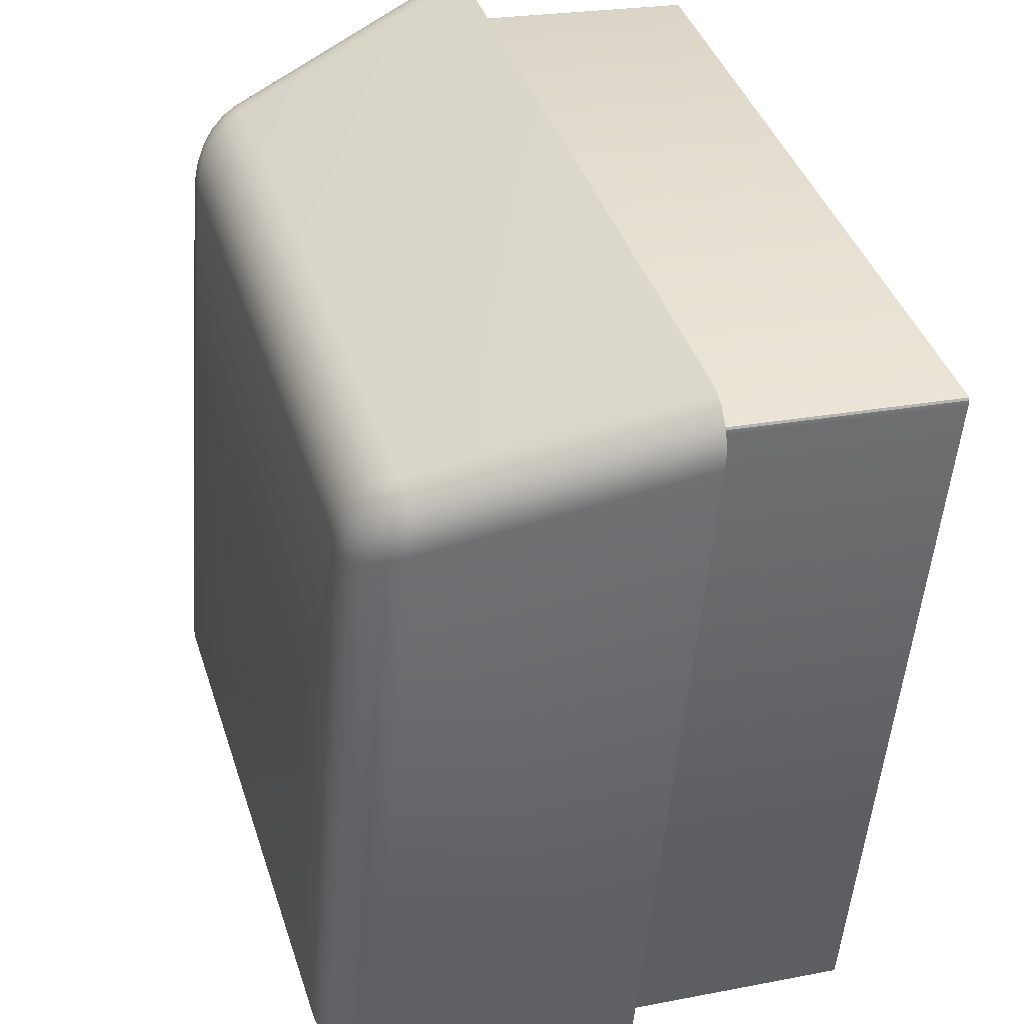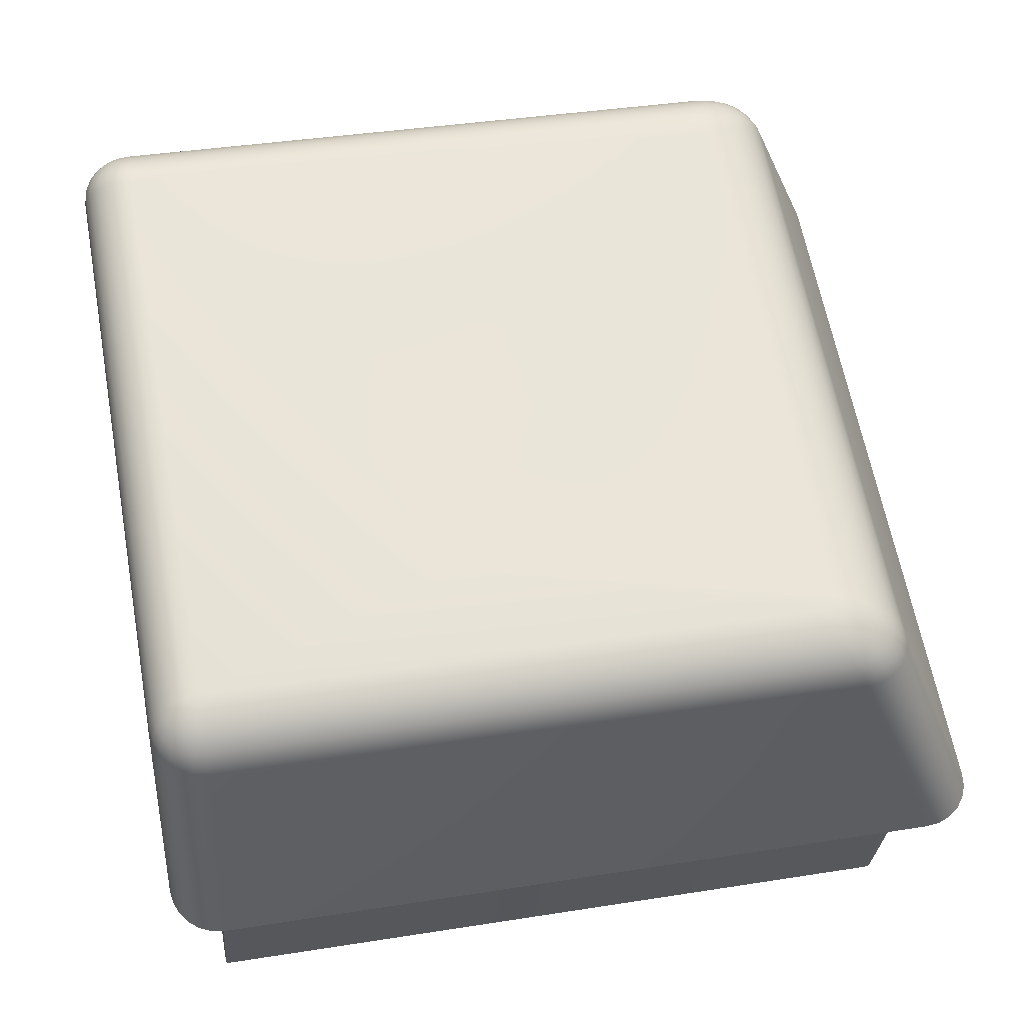
<metadata>
{"format":"obj","ext":"obj","renderer":"f3d","projection":"perspective","resolution":1024,"background":"white","views":[{"elev":38.7,"azim":-107.6,"up":"+Z"},{"elev":62.0,"azim":-101.4,"up":"+Y"}]}
</metadata>
<code>
o Group32/mesh123/mesh123-geometry#mesh123-geometry
v 0.1022 0.01453 0.1583
v 0.1027 0.01494 0.1575
v 0.1021 0.01457 0.1578
v 0.1027 0.0149 0.1579
v 0.1026 0.01669 0.1307
v 0.1017 0.01405 0.1586
v 0.1024 0.01449 0.1588
v 0.1033 0.01517 0.1572
v 0.1032 0.01703 0.1307
v 0.1021 0.01624 0.1306
v 0.1017 0.01409 0.1581
v 0.1019 0.01401 0.1592
v 0.1029 0.01487 0.1583
v 0.1033 0.01515 0.1575
v 0.1027 0.01672 0.1303
v 0.1022 0.01628 0.1301
v 0.1013 0.01354 0.1583
v 0.1014 0.0135 0.1589
v 0.1022 0.01397 0.1596
v 0.1039 0.01526 0.157
v 0.1038 0.01725 0.1307
v 0.1032 0.01706 0.1304
v 0.1018 0.01572 0.1306
v 0.1016 0.01345 0.1595
v 0.1034 0.01512 0.1579
v 0.1026 0.01446 0.1592
v 0.1019 0.01341 0.16
v 0.1039 0.01524 0.1572
v 0.1028 0.01675 0.1299
v 0.1024 0.01631 0.1297
v 0.1019 0.01576 0.13
v 0.1011 0.01296 0.1586
v 0.1016 0.01515 0.1305
v 0.1011 0.01291 0.1592
v 0.1031 0.01484 0.1587
v 0.1026 0.01394 0.16
v 0.1024 0.01338 0.1604
v 0.1044 0.01732 0.1307
v 0.1038 0.01726 0.1306
v 0.1033 0.01707 0.1302
v 0.1013 0.01286 0.1597
v 0.1036 0.0151 0.1581
v 0.104 0.01523 0.1574
v 0.103 0.01443 0.1595
v 0.1017 0.01282 0.1602
v 0.1084 0.01639 0.1422
v 0.1031 0.01677 0.1296
v 0.1027 0.01634 0.1293
v 0.1021 0.0158 0.1295
v 0.1017 0.0152 0.13
v 0.09817 0.001699 0.1622
v 0.09875 0.00425 0.1296
v 0.09824 0.00165 0.1628
v 0.1034 0.01482 0.1589
v 0.1031 0.01392 0.1602
v 0.1029 0.01336 0.1606
v 0.1022 0.01279 0.1606
v 0.1305 0.0171 0.1312
v 0.1039 0.01727 0.1304
v 0.1035 0.01709 0.1299
v 0.09845 0.001604 0.1634
v 0.1038 0.01508 0.1583
v 0.1041 0.01521 0.1576
v 0.1034 0.01441 0.1597
v 0.0988 0.001562 0.1639
v 0.1121 0.01649 0.1406
v 0.1306 0.01707 0.1306
v 0.104 0.01728 0.1303
v 0.1034 0.01679 0.1293
v 0.1032 0.01636 0.129
v 0.1025 0.01583 0.1291
v 0.1019 0.01524 0.1294
v 0.09884 0.004294 0.1291
v 0.09907 0.004333 0.1285
v 0.1037 0.0148 0.1591
v 0.1042 0.0152 0.1578
v 0.1037 0.01391 0.1603
v 0.1027 0.01277 0.1609
v 0.09926 0.001529 0.1643
v 0.1121 0.01641 0.1416
v 0.118 0.01636 0.1417
v 0.1044 0.01729 0.1302
v 0.1307 0.01707 0.1306
v 0.1041 0.01728 0.1302
v 0.1038 0.0171 0.1298
v 0.1029 0.01585 0.1288
v 0.09944 0.004366 0.1281
v 0.104 0.01507 0.1585
v 0.1043 0.01519 0.1578
v 0.1039 0.0144 0.1598
v 0.1035 0.01334 0.1607
v 0.09991 0.004389 0.1277
v 0.1121 0.01631 0.1429
v 0.1295 0.01498 0.1583
v 0.1306 0.01689 0.1301
v 0.1042 0.01729 0.1302
v 0.1309 0.01706 0.1307
v 0.1038 0.0168 0.1292
v 0.1036 0.01637 0.1288
v 0.1034 0.01586 0.1286
v 0.1027 0.01529 0.1286
v 0.1023 0.01527 0.129
v 0.1041 0.0148 0.1592
v 0.1045 0.01519 0.1579
v 0.1302 0.01369 0.1607
v 0.0998 0.001506 0.1645
v 0.1033 0.01276 0.161
v 0.1005 0.004402 0.1275
v 0.112 0.01623 0.1439
v 0.1179 0.01626 0.143
v 0.1297 0.01498 0.1583
v 0.1043 0.01711 0.1296
v 0.1309 0.01689 0.1301
v 0.131 0.01706 0.1308
v 0.104 0.01711 0.1297
v 0.1033 0.01531 0.1284
v 0.1043 0.01507 0.1585
v 0.13 0.01419 0.1602
v 0.1304 0.01312 0.1612
v 0.1297 0.01486 0.1589
v 0.1298 0.01499 0.1582
v 0.1307 0.01658 0.1296
v 0.1312 0.01688 0.1302
v 0.1311 0.01705 0.1309
v 0.1042 0.0168 0.1291
v 0.1041 0.01637 0.1288
v 0.104 0.01587 0.1285
v 0.1039 0.01531 0.1284
v 0.1298 0.01459 0.1596
v 0.1305 0.01419 0.1601
v 0.1307 0.01369 0.1607
v 0.1009 0.004221 0.1298
v 0.1004 0.001495 0.1646
v 0.1305 0.01253 0.1614
v 0.1299 0.01486 0.1589
v 0.1299 0.015 0.158
v 0.1311 0.01657 0.1297
v 0.1314 0.01686 0.1304
v 0.1311 0.01703 0.131
v 0.101 0.004403 0.1275
v 0.1302 0.01459 0.1595
v 0.131 0.01312 0.1611
v 0.1004 0.001691 0.1621
v 0.1302 0.01487 0.1588
v 0.13 0.01501 0.1579
v 0.1308 0.01615 0.1292
v 0.1314 0.01615 0.1293
v 0.1315 0.01656 0.1298
v 0.1316 0.01684 0.1306
v 0.1312 0.01702 0.1312
v 0.131 0.01564 0.129
v 0.1311 0.01508 0.1288
v 0.1338 0.004134 0.128
v 0.1309 0.0142 0.16
v 0.1305 0.0146 0.1594
v 0.1312 0.0137 0.1605
v 0.101 0.00423 0.1297
v 0.1003 -0.009235 0.1613
v 0.1004 0.001675 0.1623
v 0.1331 0.001226 0.1652
v 0.1311 0.01253 0.1614
v 0.1304 0.01488 0.1586
v 0.1301 0.01503 0.1576
v 0.1318 0.01613 0.1295
v 0.1319 0.01654 0.1301
v 0.1317 0.01682 0.1309
v 0.1307 0.01495 0.1577
v 0.1011 0.00423 0.1297
v 0.1315 0.01314 0.1609
v 0.1009 -0.006706 0.1289
v 0.1003 -0.009251 0.1615
v 0.1004 0.001667 0.1624
v 0.1006 0.001665 0.1624
v 0.1305 0.0149 0.1583
v 0.1301 0.01505 0.1574
v 0.1315 0.01563 0.129
v 0.1321 0.01561 0.1293
v 0.1321 0.01651 0.1304
v 0.1318 0.0168 0.1312
v 0.1313 0.0147 0.158
v 0.1317 0.01507 0.1289
v 0.1344 0.004123 0.1281
v 0.1336 0.003964 0.1302
v 0.1313 0.01422 0.1597
v 0.1308 0.01461 0.1591
v 0.1317 0.01373 0.1601
v 0.1011 -0.006696 0.1288
v 0.1009 -0.006696 0.1288
v 0.1004 -0.009259 0.1616
v 0.133 0.001399 0.163
v 0.1337 0.001228 0.1651
v 0.1317 0.01255 0.1611
v 0.1306 0.01492 0.158
v 0.1325 0.01558 0.1296
v 0.1322 0.0161 0.1298
v 0.1323 0.01648 0.1308
v 0.1312 0.01467 0.1584
v 0.1338 0.003961 0.1302
v 0.1335 -0.006962 0.1294
v 0.132 0.01316 0.1605
v 0.1005 -0.009262 0.1616
v 0.1332 0.001402 0.1629
v 0.1311 0.01464 0.1588
v 0.1322 0.01505 0.1292
v 0.1327 0.01502 0.1295
v 0.1325 0.01607 0.1302
v 0.1318 0.01432 0.1583
v 0.1323 0.01645 0.1312
v 0.1318 0.01429 0.1588
v 0.1349 0.004102 0.1283
v 0.1338 0.003951 0.1304
v 0.1337 -0.006965 0.1294
v 0.1316 0.01425 0.1593
v 0.132 0.01376 0.1597
v 0.1329 -0.009528 0.1621
v 0.1332 0.001406 0.1629
v 0.1332 0.001422 0.1627
v 0.1343 0.001242 0.1649
v 0.1322 0.01257 0.1608
v 0.1329 0.01555 0.13
v 0.1331 0.01498 0.13
v 0.1327 0.01603 0.1306
v 0.1331 -0.009524 0.1621
v 0.1323 0.0132 0.16
v 0.1331 -0.00952 0.162
v 0.1332 -0.009505 0.1618
v 0.1325 0.01261 0.1603
v 0.1354 0.004071 0.1287
v 0.1331 0.0155 0.1306
v 0.1323 0.01384 0.1586
v 0.1322 0.0138 0.1592
v 0.1328 0.01599 0.1311
v 0.1337 -0.006975 0.1295
v 0.1325 0.01324 0.1595
v 0.1347 0.001268 0.1645
v 0.1351 0.001303 0.164
v 0.1333 0.01494 0.1305
v 0.1357 0.004033 0.1292
v 0.1328 0.01265 0.1597
v 0.1353 0.001346 0.1635
v 0.1331 0.01546 0.1311
v 0.1326 0.01329 0.1589
v 0.1328 0.0127 0.1591
v 0.1359 0.003989 0.1297
v 0.1333 0.01489 0.1311
v 0.1354 0.001393 0.1628
v 0.136 0.003945 0.1303
f 1 2 3
f 2 1 4
f 3 2 1
f 4 1 2
f 2 5 3
f 3 5 2
f 3 6 1
f 1 6 3
f 7 4 1
f 1 4 7
f 4 8 2
f 2 8 4
f 5 2 9
f 9 2 5
f 10 3 5
f 5 3 10
f 6 3 11
f 11 3 6
f 12 1 6
f 6 1 12
f 4 7 13
f 13 7 4
f 1 12 7
f 7 12 1
f 8 4 14
f 14 4 8
f 8 9 2
f 2 9 8
f 9 15 5
f 5 15 9
f 3 10 11
f 11 10 3
f 5 16 10
f 10 16 5
f 17 6 11
f 11 6 17
f 18 12 6
f 6 12 18
f 13 14 4
f 4 14 13
f 19 7 12
f 12 7 19
f 14 20 8
f 8 20 14
f 9 8 21
f 21 8 9
f 15 9 22
f 22 9 15
f 16 5 15
f 15 5 16
f 23 11 10
f 10 11 23
f 16 23 10
f 10 23 16
f 6 17 18
f 18 17 6
f 11 23 17
f 17 23 11
f 12 18 24
f 24 18 12
f 14 13 25
f 25 13 14
f 7 19 26
f 26 19 7
f 12 27 19
f 19 27 12
f 20 14 28
f 28 14 20
f 20 21 8
f 8 21 20
f 21 22 9
f 9 22 21
f 22 29 15
f 15 29 22
f 15 30 16
f 16 30 15
f 23 16 31
f 31 16 23
f 32 18 17
f 17 18 32
f 33 17 23
f 23 17 33
f 34 24 18
f 18 24 34
f 27 12 24
f 24 12 27
f 35 25 13
f 13 25 35
f 25 28 14
f 14 28 25
f 36 26 19
f 19 26 36
f 26 13 7
f 7 13 26
f 37 19 27
f 27 19 37
f 28 38 20
f 20 38 28
f 21 20 38
f 38 20 21
f 22 21 39
f 39 21 22
f 29 22 40
f 40 22 29
f 30 15 29
f 29 15 30
f 30 31 16
f 16 31 30
f 31 33 23
f 23 33 31
f 18 32 34
f 34 32 18
f 17 33 32
f 32 33 17
f 24 34 41
f 41 34 24
f 41 27 24
f 24 27 41
f 25 35 42
f 42 35 25
f 13 26 35
f 35 26 13
f 28 25 43
f 43 25 28
f 26 36 44
f 44 36 26
f 19 37 36
f 36 37 19
f 45 37 27
f 27 37 45
f 38 28 46
f 46 28 38
f 38 39 21
f 21 39 38
f 39 40 22
f 22 40 39
f 40 47 29
f 29 47 40
f 29 48 30
f 30 48 29
f 31 30 49
f 49 30 31
f 33 31 50
f 50 31 33
f 51 34 32
f 32 34 51
f 52 32 33
f 33 32 52
f 53 41 34
f 34 41 53
f 27 41 45
f 45 41 27
f 54 42 35
f 35 42 54
f 42 43 25
f 25 43 42
f 44 35 26
f 26 35 44
f 46 28 43
f 43 28 46
f 55 44 36
f 36 44 55
f 56 36 37
f 37 36 56
f 37 45 57
f 57 45 37
f 38 46 58
f 58 46 38
f 38 59 39
f 39 59 38
f 40 39 59
f 59 39 40
f 47 40 60
f 60 40 47
f 48 29 47
f 47 29 48
f 48 49 30
f 30 49 48
f 49 50 31
f 31 50 49
f 50 52 33
f 33 52 50
f 34 51 53
f 53 51 34
f 32 52 51
f 51 52 32
f 41 53 61
f 61 53 41
f 61 45 41
f 41 45 61
f 42 54 62
f 62 54 42
f 35 44 54
f 54 44 35
f 43 42 63
f 63 42 43
f 46 43 63
f 63 43 46
f 44 55 64
f 64 55 44
f 36 56 55
f 55 56 36
f 57 56 37
f 37 56 57
f 65 57 45
f 45 57 65
f 58 46 66
f 66 46 58
f 67 38 58
f 58 38 67
f 38 68 59
f 59 68 38
f 59 60 40
f 40 60 59
f 60 69 47
f 47 69 60
f 47 70 48
f 48 70 47
f 49 48 71
f 71 48 49
f 50 49 72
f 72 49 50
f 52 50 73
f 73 50 52
f 51 73 53
f 53 73 51
f 73 51 52
f 52 51 73
f 53 74 61
f 61 74 53
f 45 61 65
f 65 61 45
f 75 62 54
f 54 62 75
f 62 63 42
f 42 63 62
f 64 54 44
f 44 54 64
f 46 63 76
f 76 63 46
f 77 64 55
f 55 64 77
f 56 77 55
f 55 77 56
f 56 57 78
f 78 57 56
f 57 65 79
f 79 65 57
f 66 80 46
f 58 66 81
f 81 66 58
f 38 67 82
f 82 67 38
f 83 67 58
f 58 67 83
f 38 84 68
f 68 84 38
f 60 59 68
f 68 59 60
f 69 60 85
f 85 60 69
f 70 47 69
f 69 47 70
f 86 48 70
f 70 48 86
f 48 86 71
f 71 86 48
f 71 72 49
f 49 72 71
f 72 73 50
f 50 73 72
f 53 73 74
f 74 73 53
f 61 74 87
f 87 74 61
f 61 87 65
f 65 87 61
f 62 75 88
f 88 75 62
f 54 64 75
f 75 64 54
f 63 62 76
f 76 62 63
f 46 76 89
f 89 76 46
f 64 77 90
f 90 77 64
f 77 56 91
f 91 56 77
f 79 78 57
f 57 78 79
f 78 91 56
f 56 91 78
f 65 92 79
f 79 92 65
f 93 46 80
f 81 66 80
f 80 66 81
f 58 81 94
f 94 81 58
f 95 82 67
f 67 82 95
f 38 82 96
f 96 82 38
f 83 95 67
f 67 95 83
f 97 83 58
f 58 83 97
f 38 96 84
f 84 96 38
f 85 68 84
f 84 68 85
f 68 85 60
f 60 85 68
f 85 98 69
f 69 98 85
f 69 99 70
f 70 99 69
f 70 100 86
f 86 100 70
f 101 71 86
f 86 71 101
f 72 71 102
f 102 71 72
f 73 72 74
f 74 72 73
f 74 102 87
f 87 102 74
f 65 87 92
f 92 87 65
f 103 88 75
f 75 88 103
f 88 76 62
f 62 76 88
f 90 75 64
f 64 75 90
f 76 88 89
f 89 88 76
f 46 89 104
f 104 89 46
f 105 90 77
f 77 90 105
f 91 105 77
f 77 105 91
f 78 79 106
f 106 79 78
f 91 78 107
f 107 78 91
f 79 92 108
f 108 92 79
f 46 93 109
f 93 80 110
f 81 110 80
f 110 94 81
f 81 94 110
f 58 94 111
f 111 94 58
f 82 95 112
f 112 95 82
f 112 96 82
f 82 96 112
f 95 83 113
f 113 83 95
f 97 113 83
f 83 113 97
f 114 97 58
f 58 97 114
f 115 84 96
f 96 84 115
f 84 115 85
f 85 115 84
f 98 85 115
f 115 85 98
f 99 69 98
f 98 69 99
f 100 70 99
f 99 70 100
f 116 86 100
f 100 86 116
f 71 101 102
f 102 101 71
f 86 116 101
f 101 116 86
f 102 74 72
f 72 74 102
f 102 92 87
f 87 92 102
f 88 103 117
f 117 103 88
f 75 90 103
f 103 90 75
f 117 89 88
f 88 89 117
f 89 117 104
f 104 117 89
f 94 46 104
f 104 46 94
f 90 105 118
f 118 105 90
f 105 91 119
f 119 91 105
f 79 108 106
f 106 108 79
f 106 107 78
f 78 107 106
f 107 119 91
f 91 119 107
f 101 108 92
f 92 108 101
f 110 93 109
f 109 93 110
f 46 94 109
f 109 94 46
f 109 94 110
f 110 94 109
f 120 111 94
f 94 111 120
f 58 111 121
f 121 111 58
f 122 112 95
f 95 112 122
f 96 112 115
f 115 112 96
f 113 122 95
f 95 122 113
f 113 97 123
f 123 97 113
f 114 123 97
f 97 123 114
f 124 114 58
f 58 114 124
f 115 125 98
f 98 125 115
f 98 126 99
f 99 126 98
f 99 127 100
f 100 127 99
f 100 128 116
f 116 128 100
f 92 102 101
f 101 102 92
f 108 101 116
f 116 101 108
f 129 117 103
f 103 117 129
f 118 103 90
f 90 103 118
f 120 104 117
f 117 104 120
f 104 120 94
f 94 120 104
f 105 130 118
f 118 130 105
f 119 131 105
f 105 131 119
f 106 108 132
f 132 108 106
f 107 106 133
f 133 106 107
f 119 107 134
f 134 107 119
f 111 120 135
f 135 120 111
f 135 121 111
f 111 121 135
f 58 121 136
f 136 121 58
f 112 122 125
f 125 122 112
f 125 115 112
f 112 115 125
f 122 113 137
f 137 113 122
f 123 137 113
f 113 137 123
f 123 114 138
f 138 114 123
f 124 138 114
f 114 138 124
f 139 124 58
f 58 124 139
f 126 98 125
f 125 98 126
f 127 99 126
f 126 99 127
f 128 100 127
f 127 100 128
f 140 116 128
f 128 116 140
f 116 140 108
f 108 140 116
f 117 129 120
f 120 129 117
f 103 118 129
f 129 118 103
f 130 105 131
f 131 105 130
f 141 118 130
f 130 118 141
f 131 119 142
f 142 119 131
f 132 108 140
f 140 108 132
f 143 106 132
f 132 106 143
f 106 143 133
f 133 143 106
f 133 134 107
f 107 134 133
f 134 142 119
f 119 142 134
f 129 135 120
f 120 135 129
f 121 135 144
f 144 135 121
f 144 136 121
f 121 136 144
f 58 136 145
f 145 136 58
f 146 125 122
f 122 125 146
f 147 122 137
f 137 122 147
f 137 123 148
f 148 123 137
f 138 148 123
f 123 148 138
f 138 124 149
f 149 124 138
f 139 149 124
f 124 149 139
f 150 139 58
f 58 139 150
f 125 146 126
f 126 146 125
f 126 151 127
f 127 151 126
f 127 152 128
f 128 152 127
f 128 153 140
f 140 153 128
f 118 141 129
f 129 141 118
f 131 154 130
f 130 154 131
f 130 155 141
f 141 155 130
f 142 156 131
f 131 156 142
f 132 140 157
f 157 140 132
f 132 158 143
f 143 158 132
f 133 143 159
f 159 143 133
f 134 133 160
f 160 133 134
f 142 134 161
f 161 134 142
f 135 129 141
f 141 129 135
f 141 144 135
f 135 144 141
f 136 144 162
f 162 144 136
f 162 145 136
f 136 145 162
f 58 145 163
f 163 145 58
f 122 147 146
f 146 147 122
f 137 164 147
f 147 164 137
f 164 137 148
f 148 137 164
f 148 138 165
f 165 138 148
f 149 165 138
f 138 165 149
f 149 139 166
f 166 139 149
f 150 166 139
f 139 166 150
f 58 167 150
f 150 167 58
f 151 126 146
f 146 126 151
f 152 127 151
f 151 127 152
f 153 128 152
f 152 128 153
f 168 140 153
f 153 140 168
f 154 131 156
f 156 131 154
f 155 130 154
f 154 130 155
f 156 142 169
f 169 142 156
f 157 140 168
f 168 140 157
f 157 170 132
f 132 170 157
f 158 132 170
f 170 132 158
f 171 143 158
f 158 143 171
f 143 171 159
f 159 171 143
f 133 159 172
f 172 159 133
f 133 173 160
f 160 173 133
f 160 161 134
f 134 161 160
f 161 169 142
f 142 169 161
f 144 141 155
f 155 141 144
f 155 162 144
f 144 162 155
f 145 162 174
f 174 162 145
f 174 163 145
f 145 163 174
f 58 163 175
f 175 163 58
f 176 146 147
f 147 146 176
f 177 147 164
f 164 147 177
f 165 164 148
f 148 164 165
f 165 149 178
f 178 149 165
f 166 178 149
f 149 178 166
f 166 150 179
f 179 150 166
f 167 58 175
f 175 58 167
f 180 150 167
f 167 150 180
f 146 176 151
f 151 176 146
f 151 181 152
f 152 181 151
f 152 182 153
f 153 182 152
f 168 153 183
f 183 153 168
f 156 184 154
f 154 184 156
f 154 185 155
f 155 185 154
f 169 186 156
f 156 186 169
f 187 157 168
f 168 157 187
f 170 157 188
f 188 157 170
f 188 158 170
f 170 158 188
f 158 188 171
f 171 188 158
f 189 159 171
f 171 159 189
f 159 189 172
f 172 189 159
f 133 172 173
f 173 172 133
f 160 173 190
f 190 173 160
f 161 160 191
f 191 160 161
f 169 161 192
f 192 161 169
f 162 155 185
f 185 155 162
f 185 174 162
f 162 174 185
f 163 174 193
f 193 174 163
f 193 175 163
f 163 175 193
f 147 177 176
f 176 177 147
f 164 194 177
f 177 194 164
f 164 165 195
f 195 165 164
f 178 195 165
f 165 195 178
f 178 166 196
f 196 166 178
f 150 180 179
f 179 180 150
f 179 196 166
f 166 196 179
f 175 193 167
f 167 193 175
f 167 197 180
f 180 197 167
f 181 151 176
f 176 151 181
f 182 152 181
f 181 152 182
f 198 153 182
f 182 153 198
f 183 153 198
f 198 153 183
f 199 168 183
f 183 168 199
f 184 156 186
f 186 156 184
f 185 154 184
f 184 154 185
f 186 169 200
f 200 169 186
f 157 187 188
f 188 187 157
f 168 199 187
f 187 199 168
f 171 188 187
f 187 188 171
f 171 187 189
f 189 187 171
f 189 173 172
f 172 173 189
f 201 190 173
f 173 190 201
f 160 190 202
f 202 190 160
f 160 202 191
f 191 202 160
f 191 192 161
f 161 192 191
f 192 200 169
f 169 200 192
f 174 185 203
f 203 185 174
f 203 193 174
f 174 193 203
f 204 176 177
f 177 176 204
f 194 164 195
f 195 164 194
f 205 177 194
f 194 177 205
f 195 178 206
f 206 178 195
f 196 206 178
f 178 206 196
f 207 179 180
f 180 179 207
f 196 179 208
f 208 179 196
f 197 167 193
f 193 167 197
f 209 180 197
f 197 180 209
f 176 204 181
f 181 204 176
f 181 210 182
f 182 210 181
f 198 182 211
f 211 182 198
f 212 183 198
f 198 183 212
f 183 212 199
f 199 212 183
f 186 213 184
f 184 213 186
f 184 203 185
f 185 203 184
f 200 214 186
f 186 214 200
f 201 187 199
f 199 187 201
f 189 187 201
f 201 187 189
f 173 189 201
f 201 189 173
f 190 201 215
f 215 201 190
f 215 202 190
f 190 202 215
f 191 202 216
f 191 216 217
f 216 202 191
f 217 216 191
f 192 191 218
f 218 191 192
f 200 192 219
f 219 192 200
f 193 203 197
f 197 203 193
f 177 205 204
f 204 205 177
f 195 220 194
f 194 220 195
f 194 221 205
f 205 221 194
f 220 195 206
f 206 195 220
f 206 196 222
f 222 196 206
f 179 207 208
f 208 207 179
f 180 209 207
f 207 209 180
f 208 222 196
f 196 222 208
f 197 213 209
f 209 213 197
f 210 181 204
f 204 181 210
f 191 182 210
f 210 182 191
f 211 182 217
f 211 212 198
f 217 182 211
f 198 212 211
f 223 199 212
f 212 199 223
f 213 186 214
f 214 186 213
f 203 184 213
f 213 184 203
f 214 200 224
f 224 200 214
f 201 199 215
f 215 199 201
f 202 215 223
f 223 215 202
f 202 225 216
f 216 225 202
f 216 226 217
f 217 226 216
f 191 217 182
f 182 217 191
f 191 210 218
f 218 210 191
f 218 219 192
f 192 219 218
f 227 200 219
f 219 200 227
f 213 197 203
f 203 197 213
f 228 204 205
f 205 204 228
f 221 194 220
f 220 194 221
f 221 228 205
f 205 228 221
f 206 229 220
f 220 229 206
f 229 206 222
f 222 206 229
f 230 208 207
f 207 208 230
f 231 207 209
f 209 207 231
f 222 208 232
f 232 208 222
f 214 209 213
f 213 209 214
f 204 228 210
f 210 228 204
f 212 211 233
f 233 211 212
f 217 233 211
f 211 233 217
f 215 199 223
f 223 199 215
f 223 212 225
f 225 212 233
f 225 212 223
f 233 212 225
f 200 227 224
f 224 227 200
f 234 214 224
f 224 214 234
f 226 216 225
f 225 216 226
f 225 202 223
f 223 202 225
f 233 217 226
f 226 217 233
f 218 210 228
f 228 210 218
f 219 218 235
f 235 218 219
f 219 236 227
f 227 236 219
f 220 237 221
f 221 237 220
f 228 221 238
f 238 221 228
f 237 220 229
f 229 220 237
f 232 229 222
f 222 229 232
f 208 230 232
f 232 230 208
f 207 231 230
f 230 231 207
f 209 214 231
f 231 214 209
f 225 233 226
f 226 233 225
f 239 224 227
f 227 224 239
f 214 234 231
f 231 234 214
f 224 239 234
f 234 239 224
f 218 228 235
f 235 228 218
f 236 219 235
f 235 219 236
f 240 227 236
f 236 227 240
f 237 238 221
f 221 238 237
f 235 228 238
f 238 228 235
f 241 237 229
f 229 237 241
f 229 232 241
f 241 232 229
f 230 241 232
f 232 241 230
f 231 242 230
f 230 242 231
f 227 240 239
f 239 240 227
f 242 231 234
f 234 231 242
f 243 234 239
f 239 234 243
f 235 238 236
f 236 238 235
f 236 244 240
f 240 244 236
f 238 237 244
f 244 237 238
f 237 241 245
f 245 241 237
f 241 230 242
f 242 230 241
f 246 239 240
f 240 239 246
f 234 243 242
f 242 243 234
f 239 246 243
f 243 246 239
f 236 238 244
f 244 238 236
f 240 244 247
f 247 244 240
f 245 244 237
f 237 244 245
f 242 245 241
f 241 245 242
f 240 247 246
f 246 247 240
f 245 242 243
f 243 242 245
f 247 243 246
f 246 243 247
f 244 245 247
f 247 245 244
f 243 247 245
f 245 247 243
f 46 80 66
f 80 46 93
f 109 93 46
f 110 80 93
f 80 110 81

</code>
